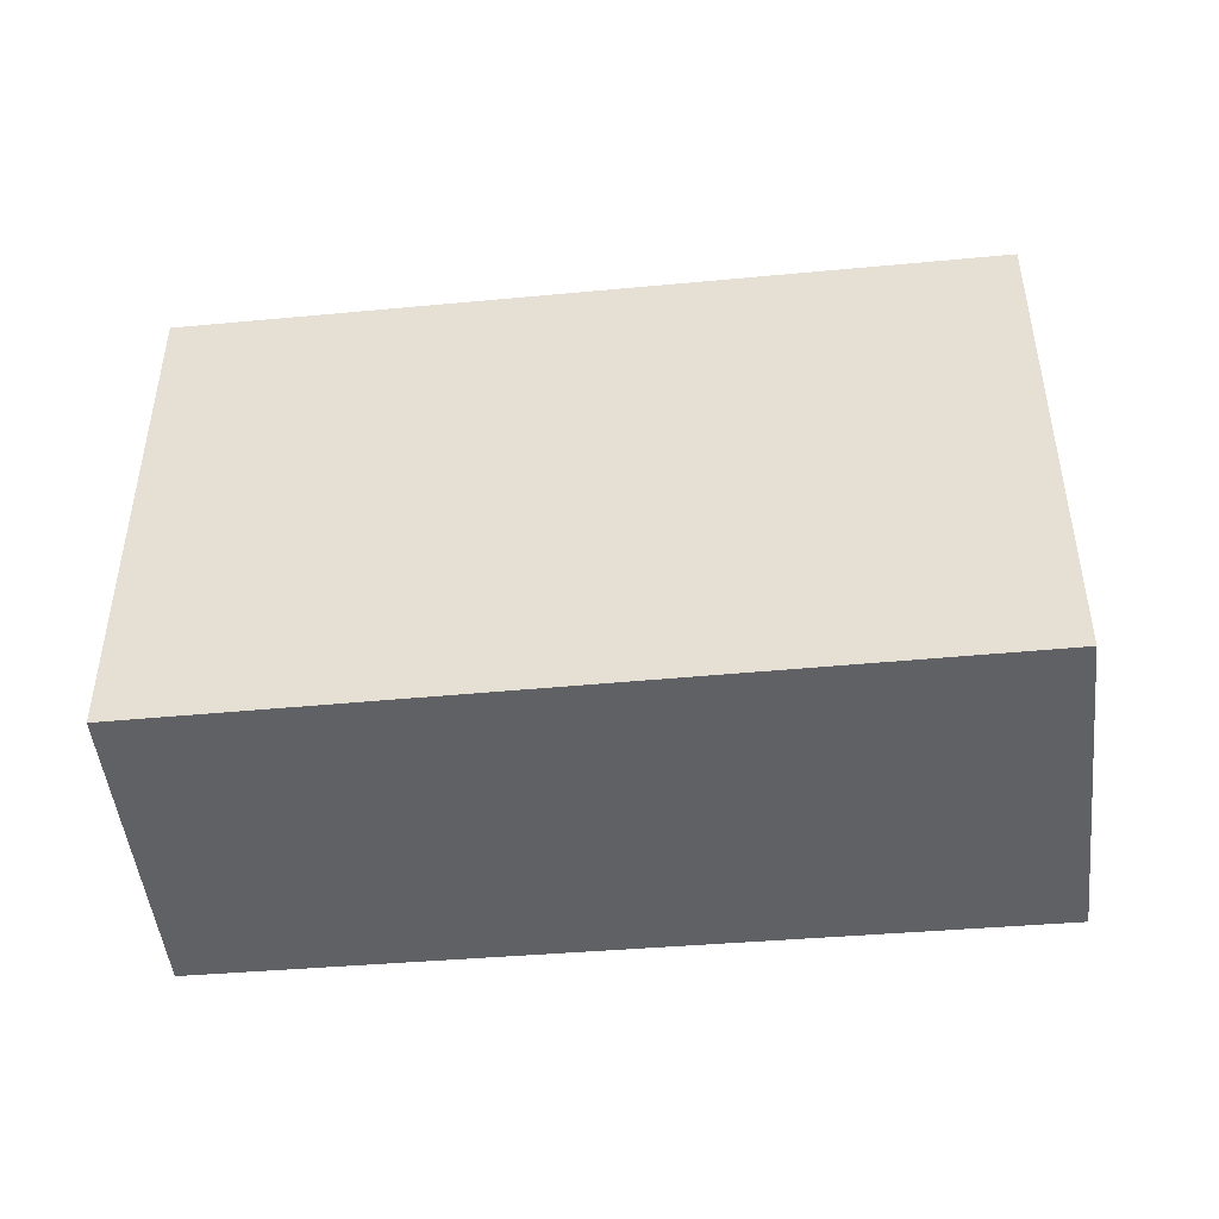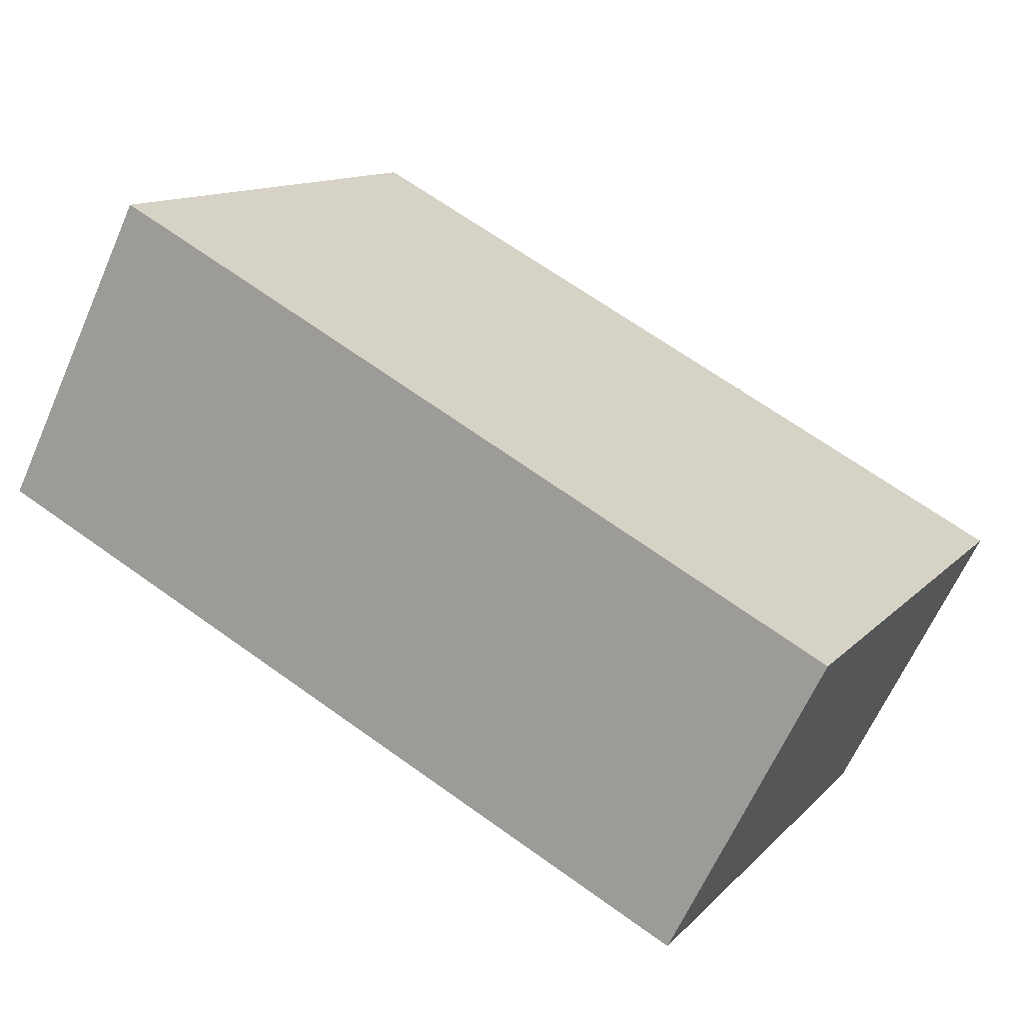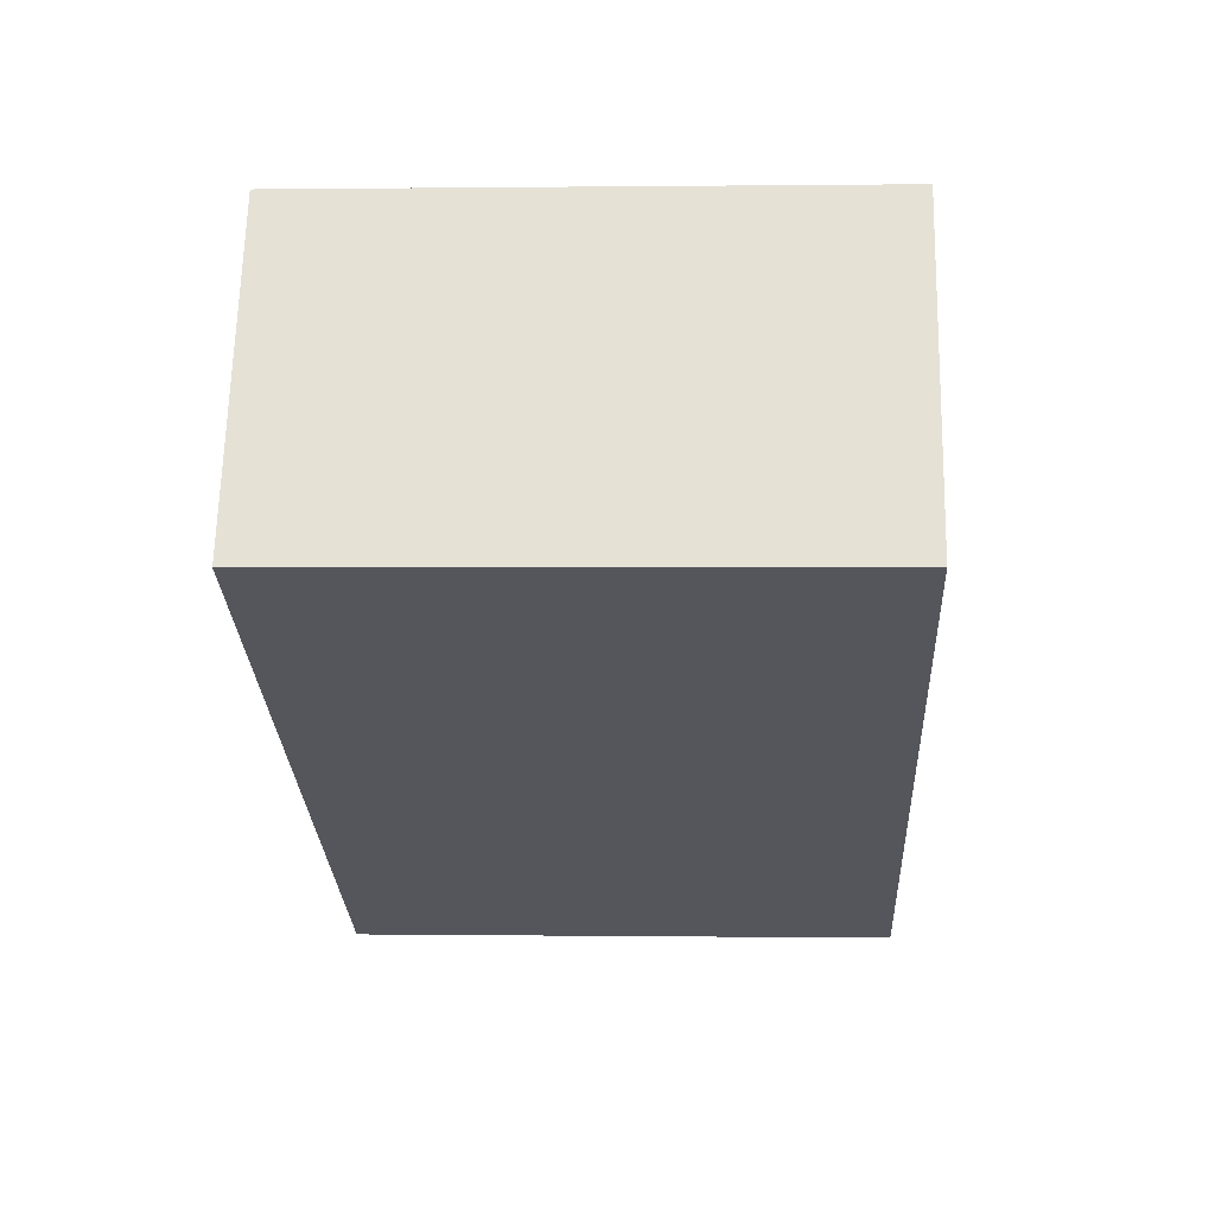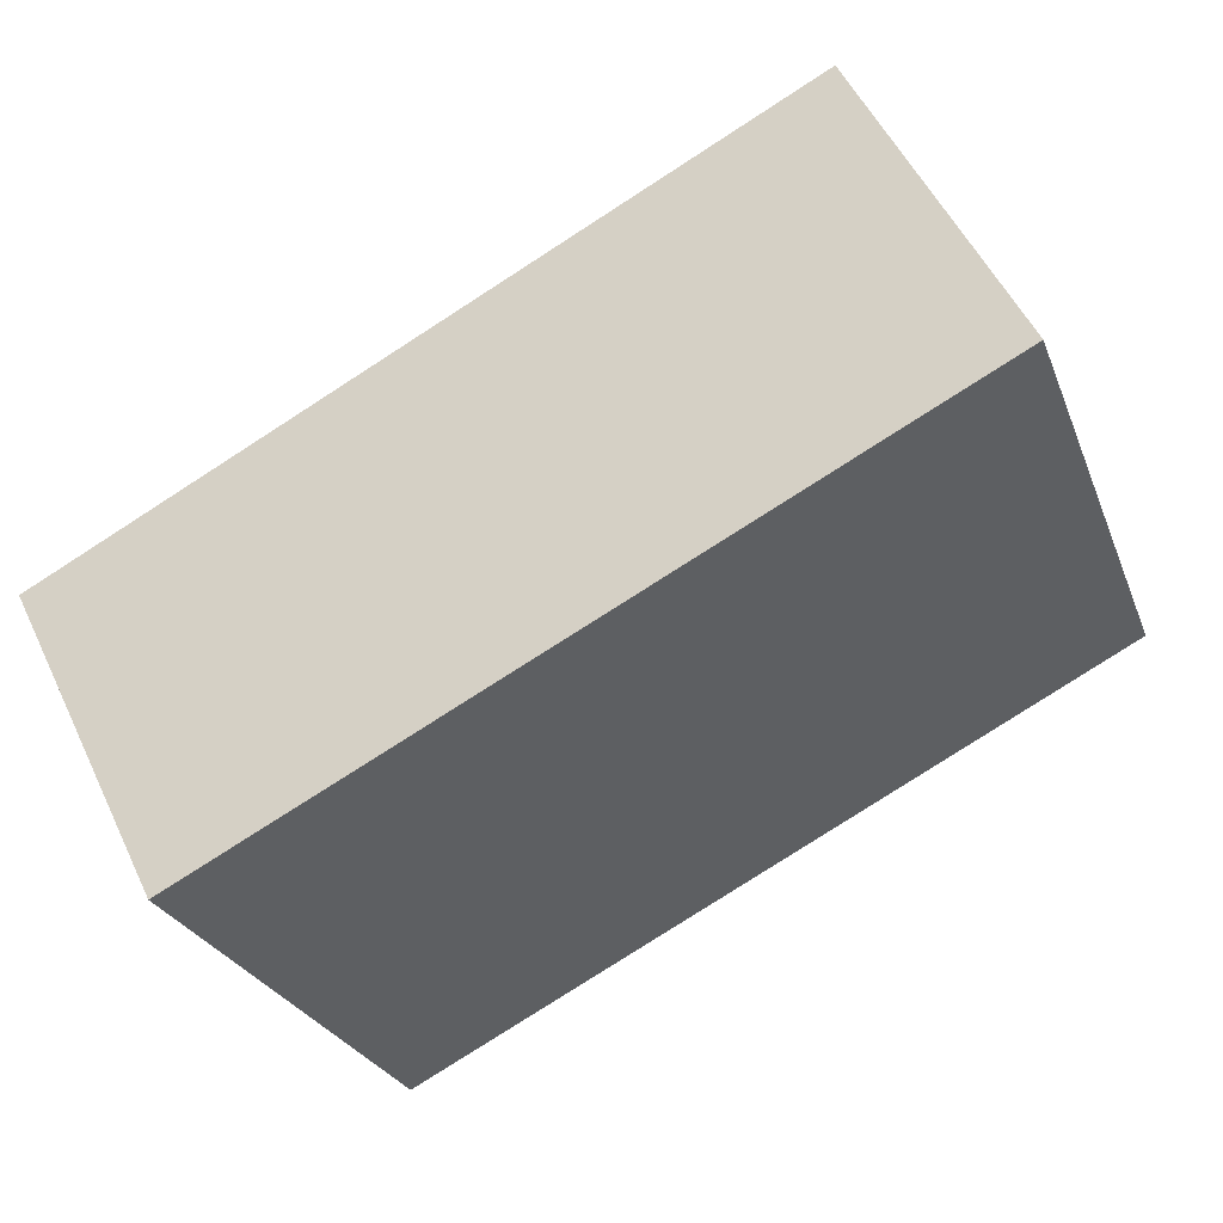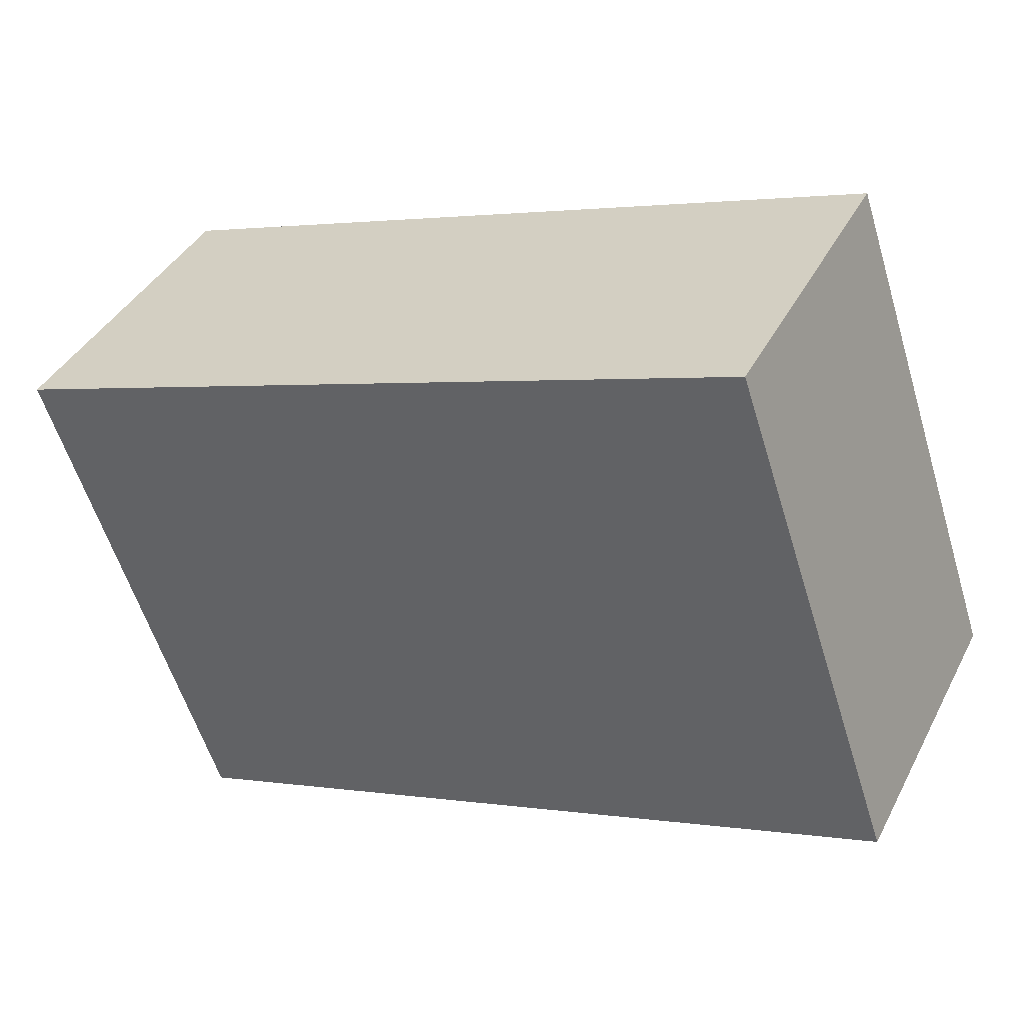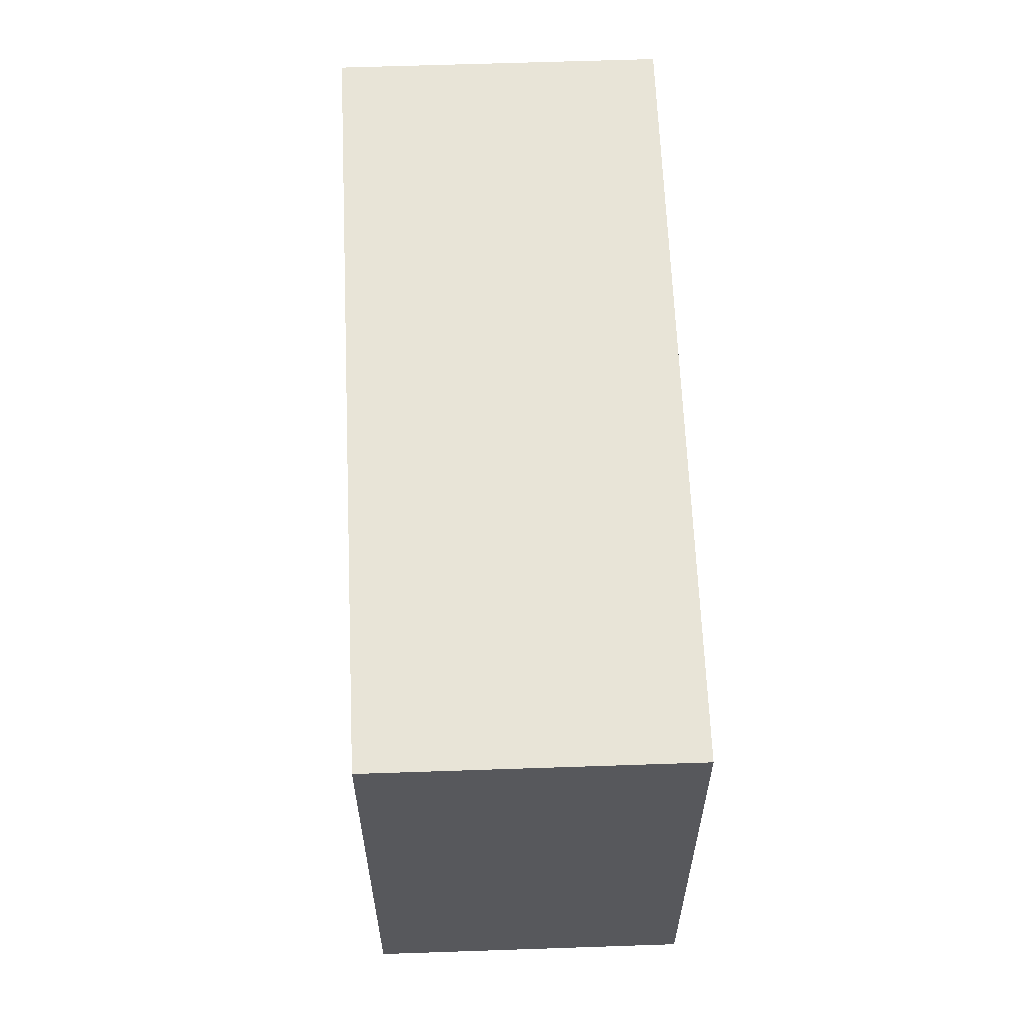
<metadata>
{"format":"obj","ext":"obj","renderer":"f3d","projection":"perspective","resolution":1024,"background":"white","views":[{"elev":-47.3,"azim":-147.1,"up":"+Y"},{"elev":12.4,"azim":25.7,"up":"+Z"},{"elev":0.6,"azim":-87.1,"up":"+Z"},{"elev":-26.8,"azim":-161.6,"up":"+Z"},{"elev":-58.3,"azim":17.0,"up":"+Z"},{"elev":61.3,"azim":114.8,"up":"+Y"}]}
</metadata>
<code>
v  0 2.074 1.27e-16
v  3.371 2.074 -0.3
v  2.806 2.074 -1.419
v  0.585 2.074 1.157
v  2.806 8.689e-17 -1.419
v  0 0 0
v  0.585 -7.085e-17 1.157
v  3.371 1.837e-17 -0.3
g defaultobject
f 1 2 3
f 2 1 4
f 5 1 3
f 1 5 6
f 6 4 1
f 4 6 7
f 7 2 4
f 2 7 8
f 8 3 2
f 3 8 5
f 8 6 5
f 6 8 7

</code>
